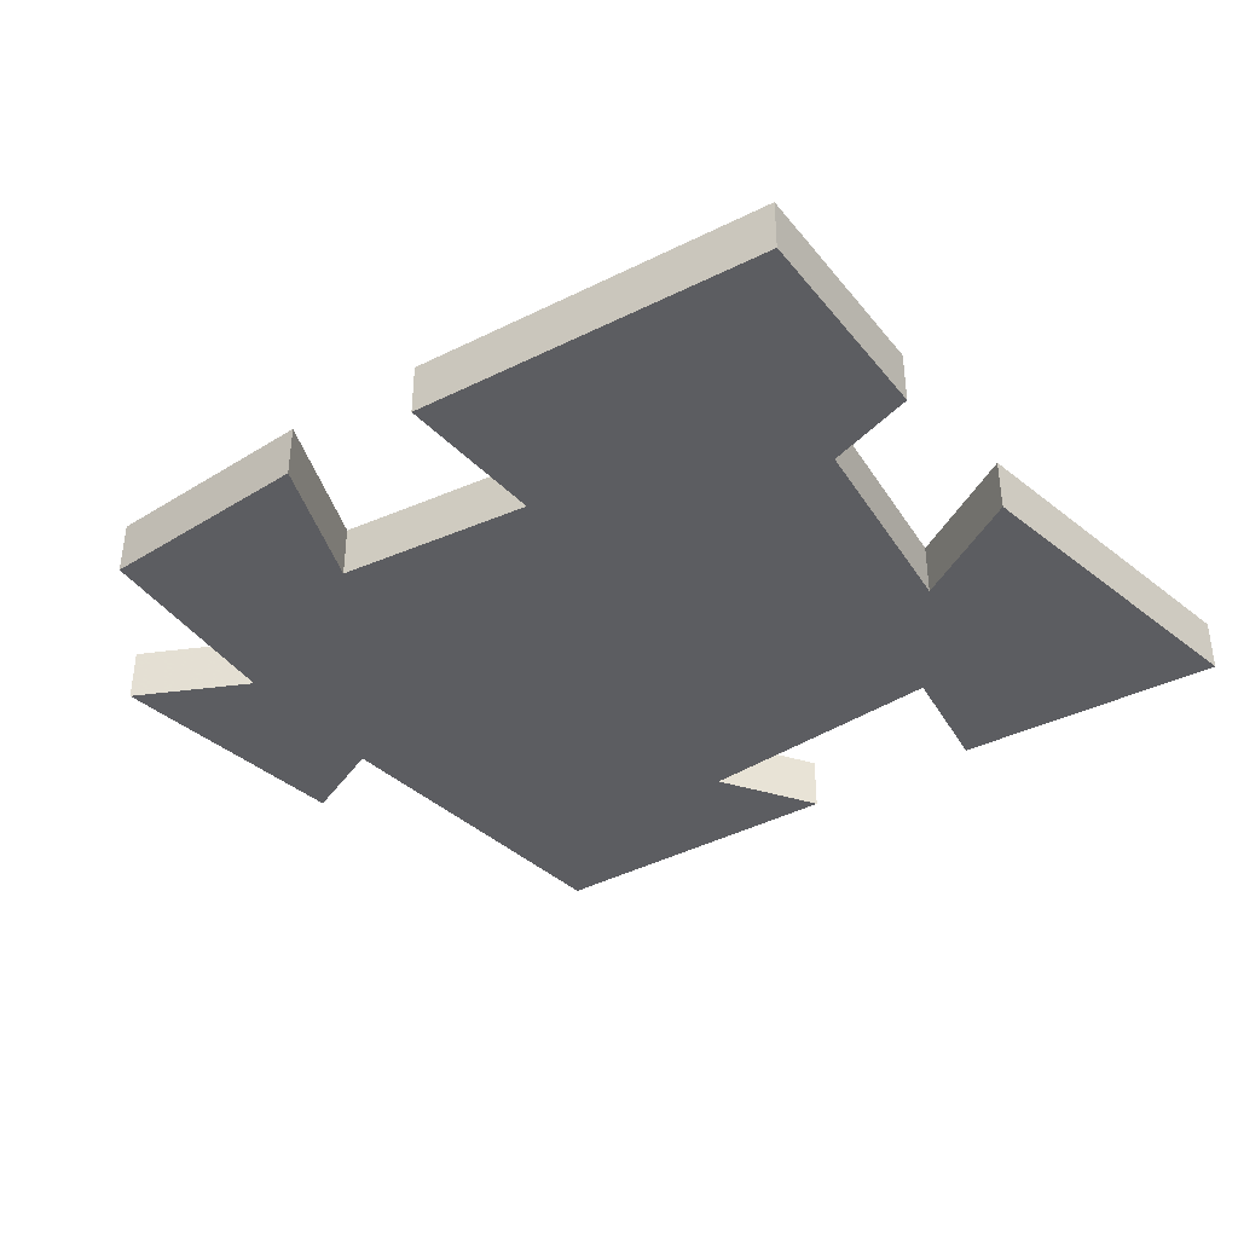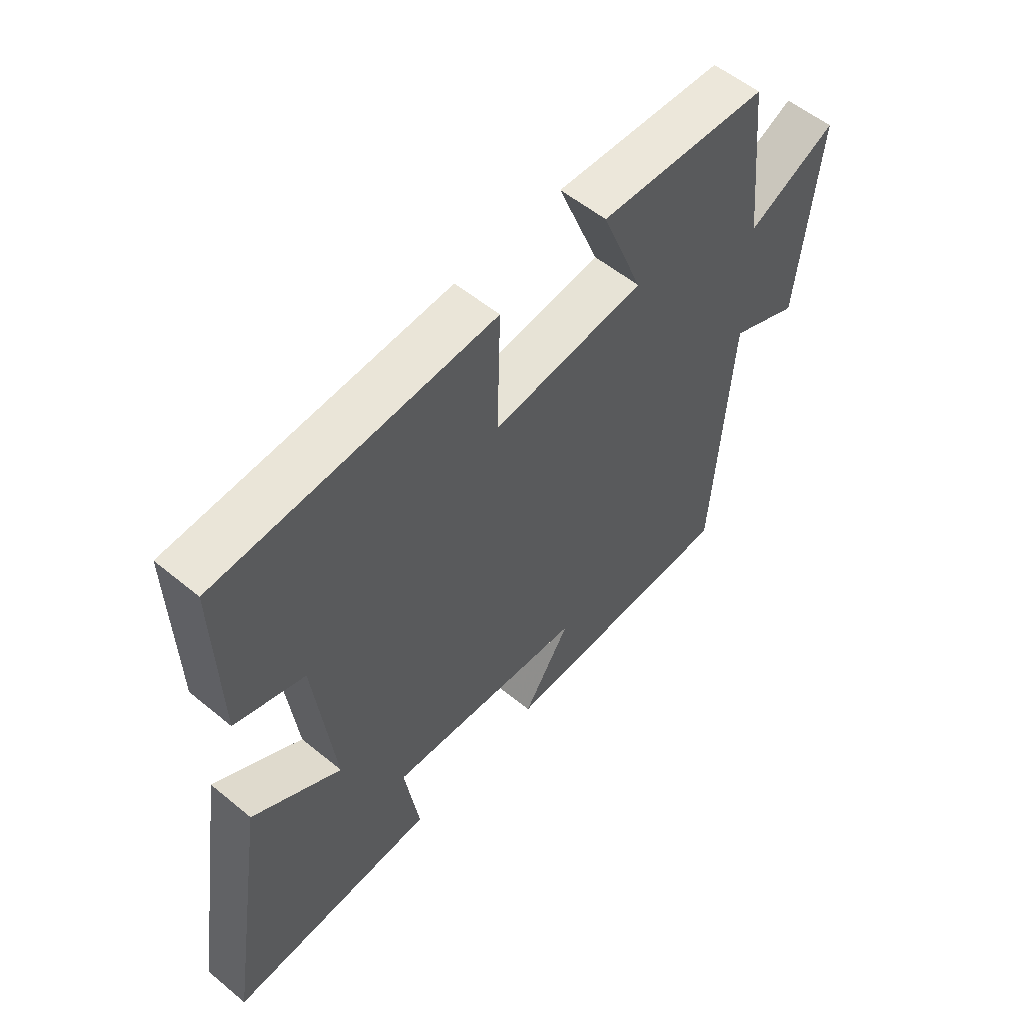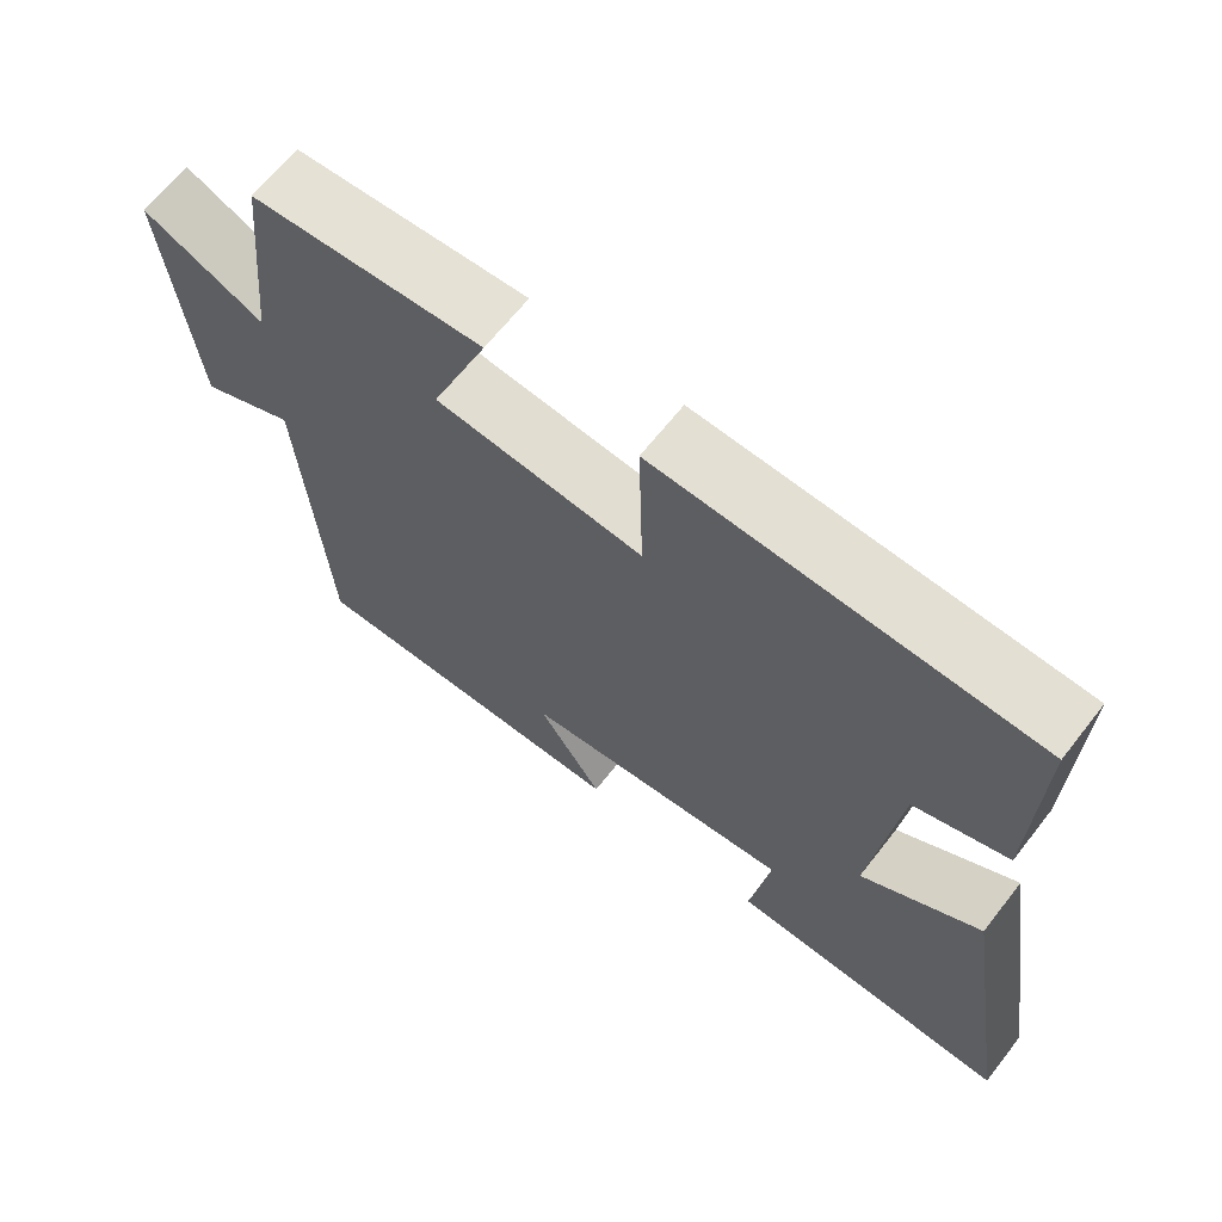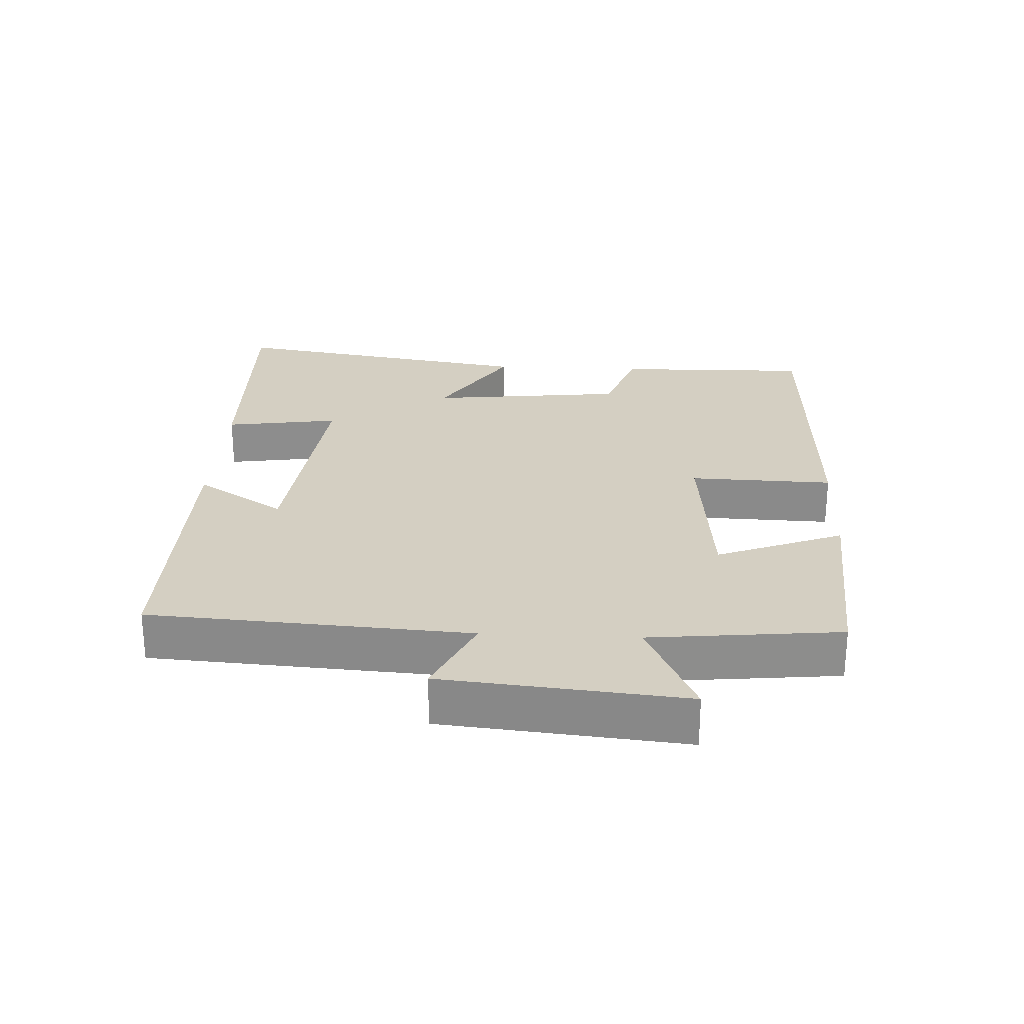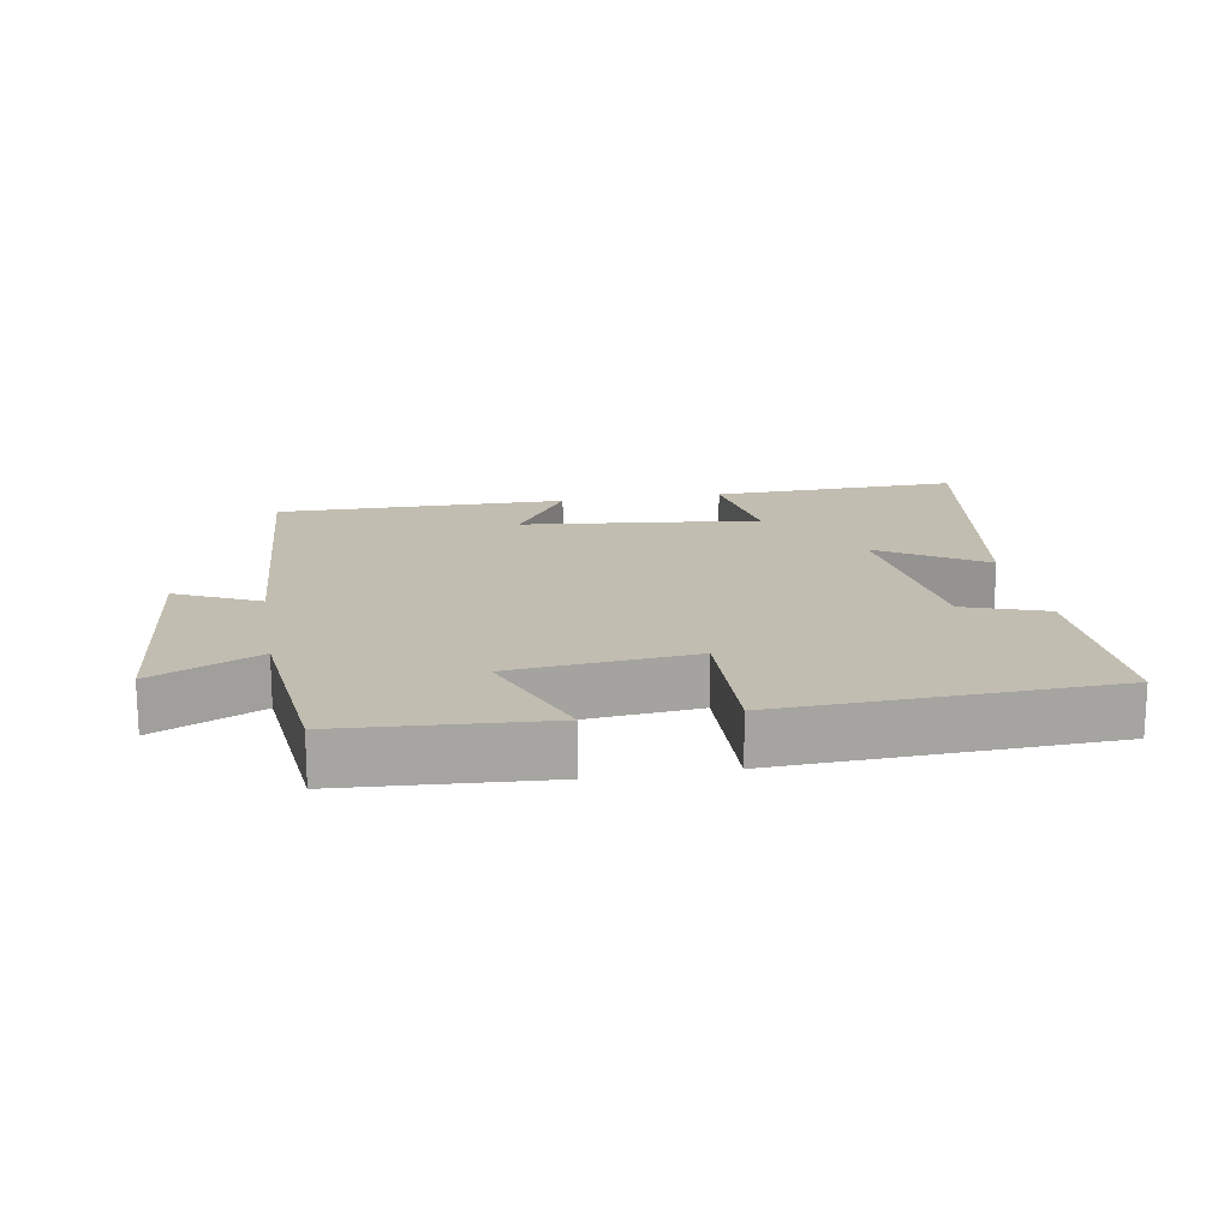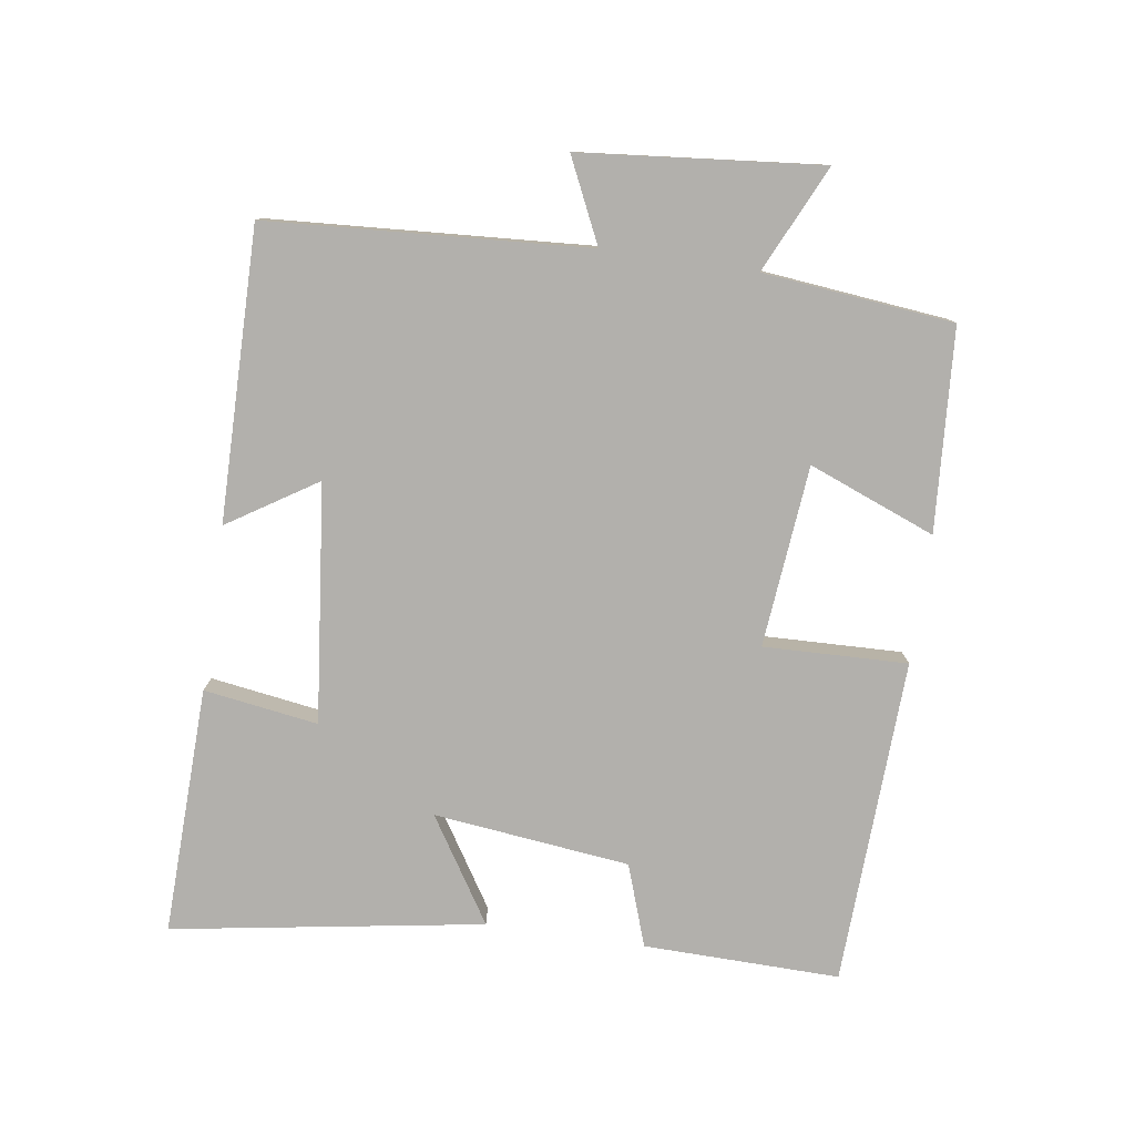
<metadata>
{"format":"obj","ext":"obj","renderer":"f3d","projection":"perspective","resolution":1024,"background":"white","views":[{"elev":-36.6,"azim":35.1,"up":"+Y"},{"elev":55.9,"azim":130.8,"up":"+Z"},{"elev":65.9,"azim":38.1,"up":"+Z"},{"elev":25.8,"azim":-87.1,"up":"+Y"},{"elev":16.8,"azim":-9.7,"up":"+Y"},{"elev":-78.6,"azim":-98.3,"up":"+Y"}]}
</metadata>
<code>
v -0.47 0.07 -0.504
v -0.5 0.07 -0.029
v -0.624 0.07 -0.087
v -0.658 0.07 0.271
v -0.5 0.07 0.197
v -0.47 0.07 0.48
v -0.17 0.07 0.5
v -0.244 0.07 0.312
v 0.026 0.07 0.286
v 0.02 0.07 0.5
v 0.506 0.07 0.48
v 0.5 0.07 0.188
v 0.378 0.07 0.146
v 0.344 0.07 -0.146
v 0.5 0.07 -0.048
v 0.575 0.07 -0.511
v 0.206 0.07 -0.5
v 0.232 0.07 -0.33
v -0.122 0.07 -0.368
v -0.038 0.07 -0.5
v -0.47 0 -0.504
v -0.5 0 -0.029
v -0.624 0 -0.087
v -0.658 0 0.271
v -0.5 0 0.197
v -0.47 0 0.48
v -0.17 0 0.5
v -0.244 0 0.312
v 0.026 0 0.286
v 0.02 0 0.5
v 0.506 0 0.48
v 0.5 0 0.188
v 0.378 0 0.146
v 0.344 0 -0.146
v 0.5 0 -0.048
v 0.575 0 -0.511
v 0.206 0 -0.5
v 0.232 0 -0.33
v -0.122 0 -0.368
v -0.038 0 -0.5
f 19 20 1 2
f 18 19 2
f 15 16 17 18
f 14 15 18
f 13 14 18 2
f 12 13 2
f 9 10 11 12
f 8 9 12 2
f 5 6 7 8
f 5 8 2 3
f 3 4 5
f 22 21 40 39
f 22 39 38
f 38 37 36 35
f 38 35 34
f 22 38 34 33
f 22 33 32
f 32 31 30 29
f 22 32 29 28
f 28 27 26 25
f 23 22 28 25
f 25 24 23
f 1 21 22 2
f 2 22 23 3
f 3 23 24 4
f 4 24 25 5
f 5 25 26 6
f 6 26 27 7
f 7 27 28 8
f 8 28 29 9
f 9 29 30 10
f 10 30 31 11
f 11 31 32 12
f 12 32 33 13
f 13 33 34 14
f 14 34 35 15
f 15 35 36 16
f 16 36 37 17
f 17 37 38 18
f 18 38 39 19
f 19 39 40 20
f 20 40 21 1

</code>
